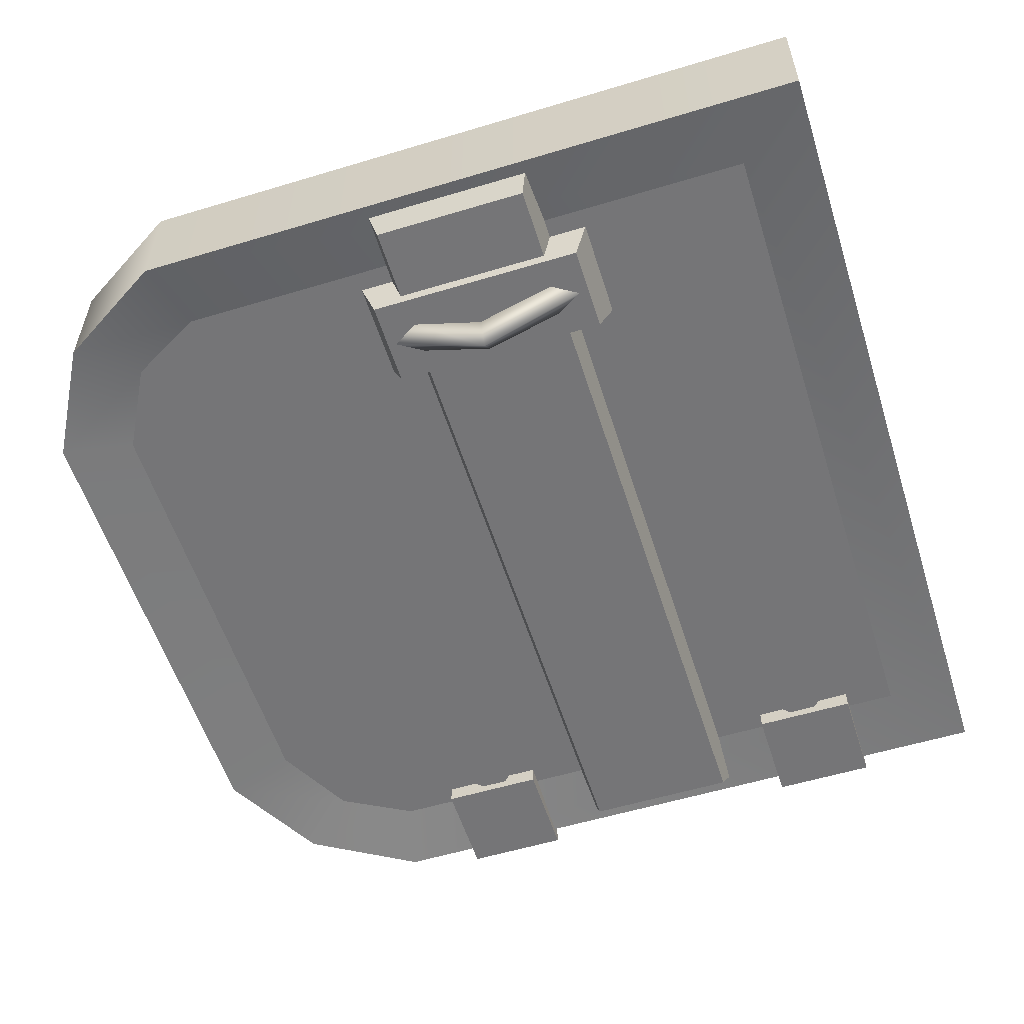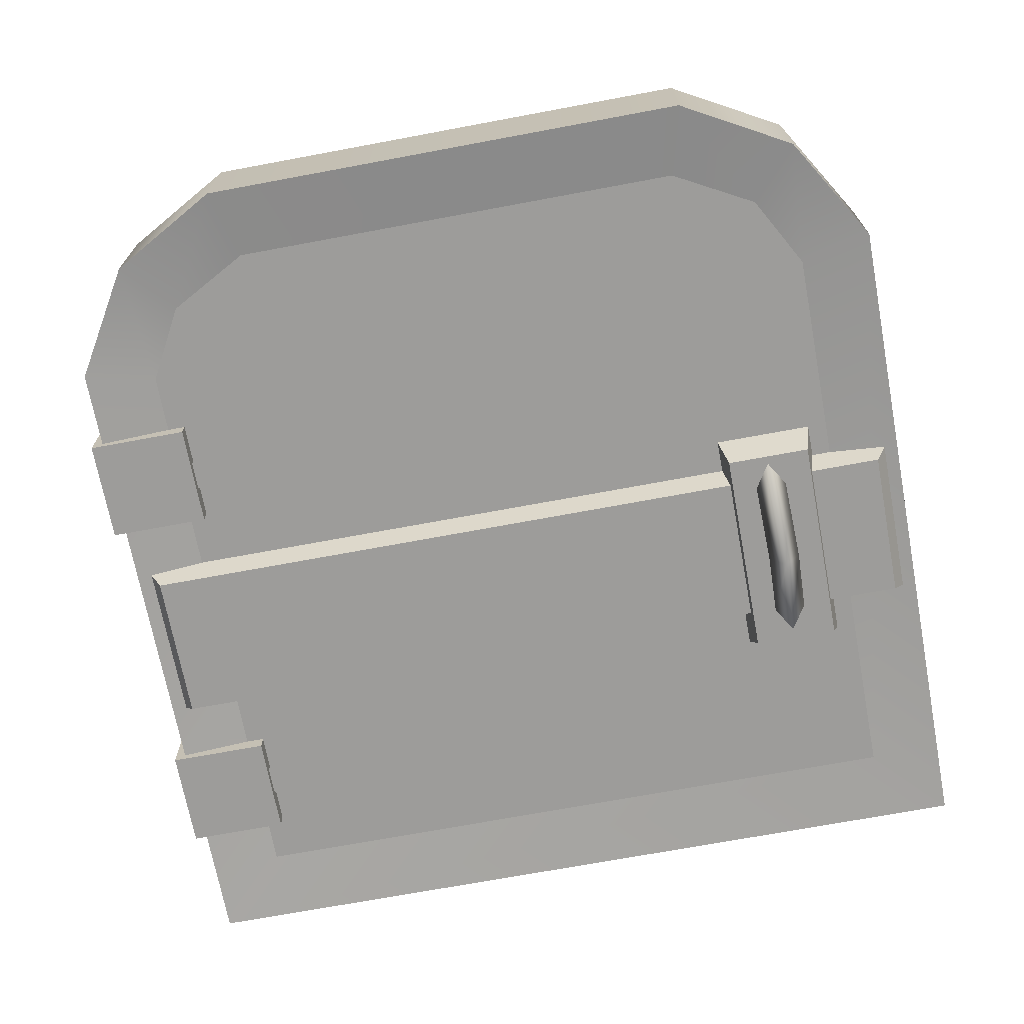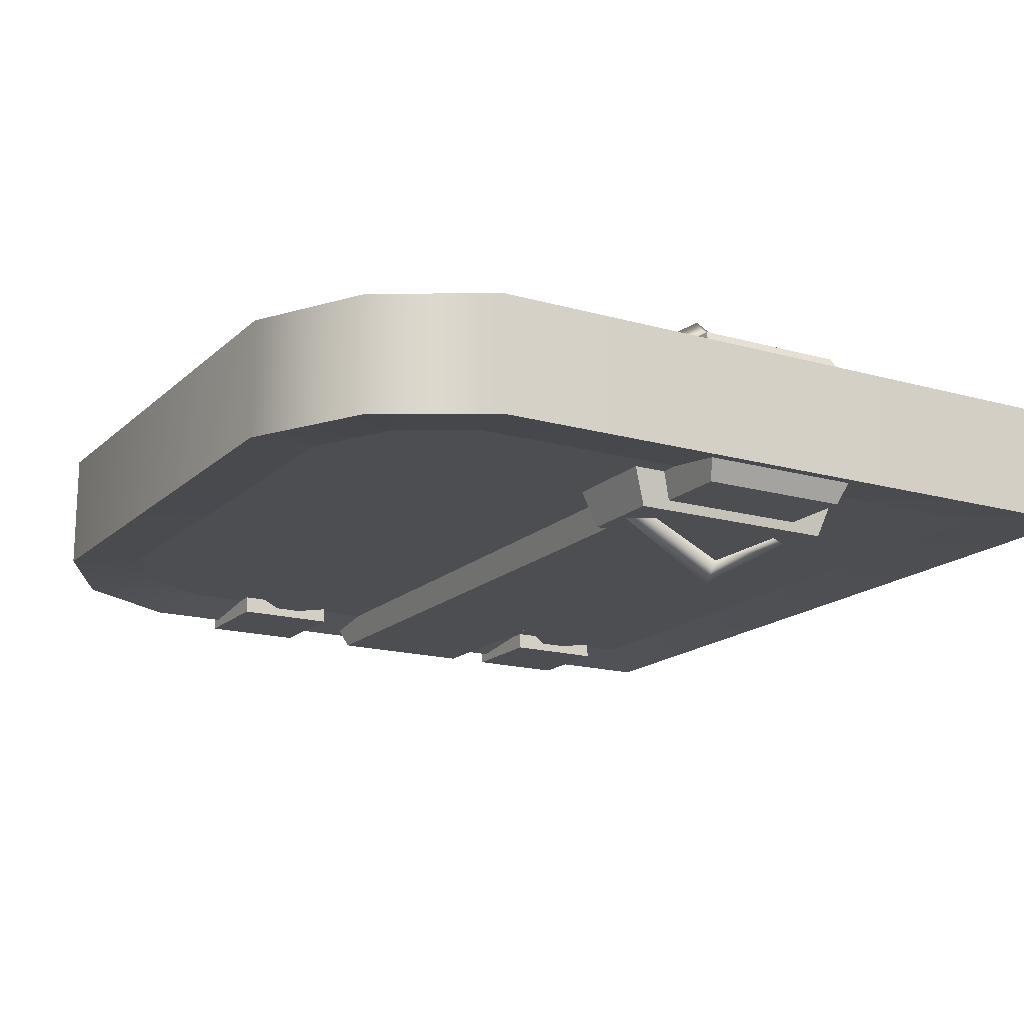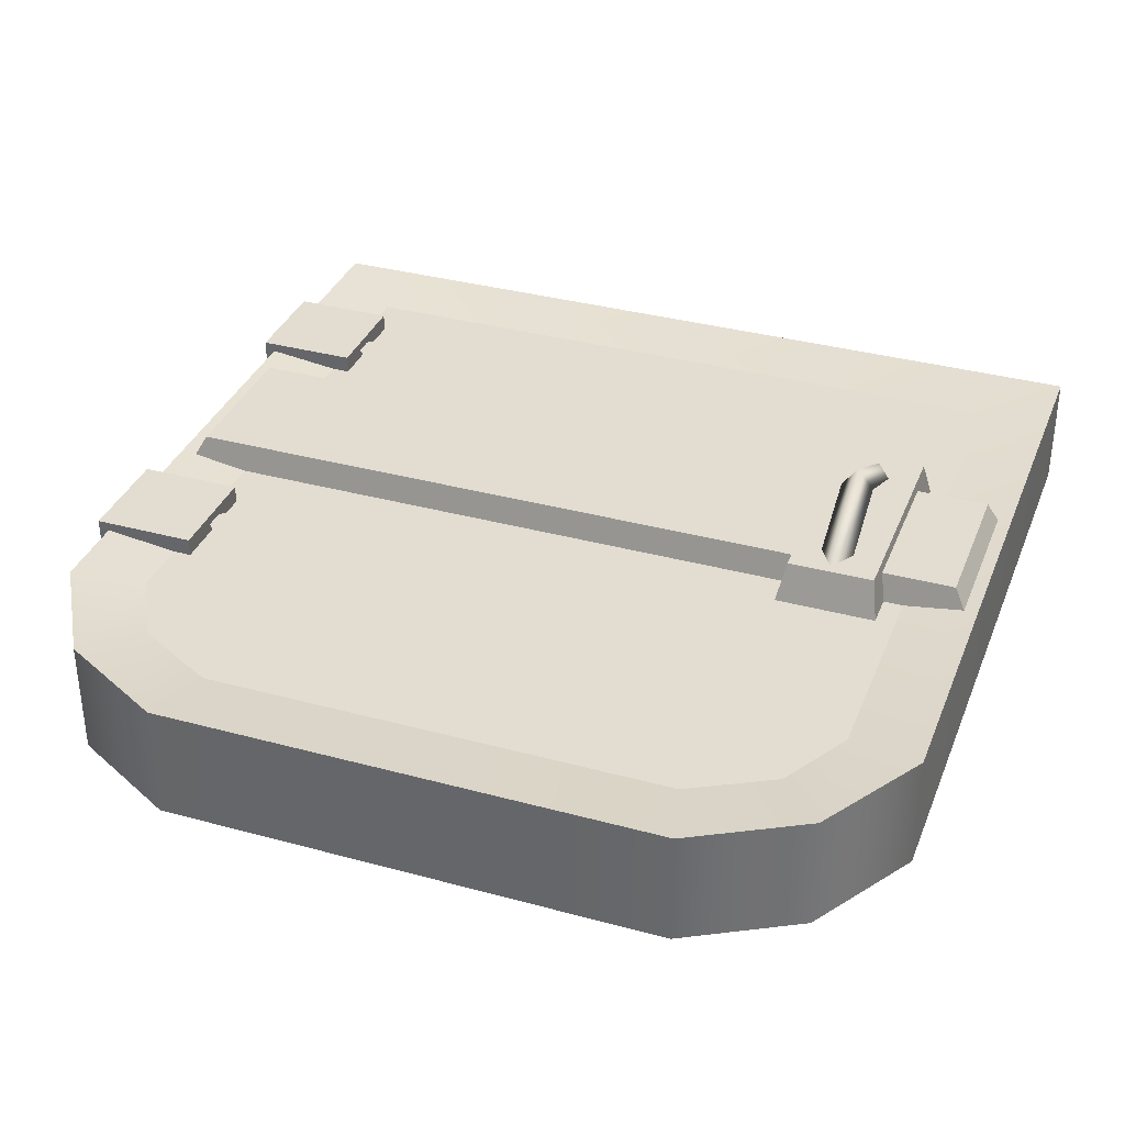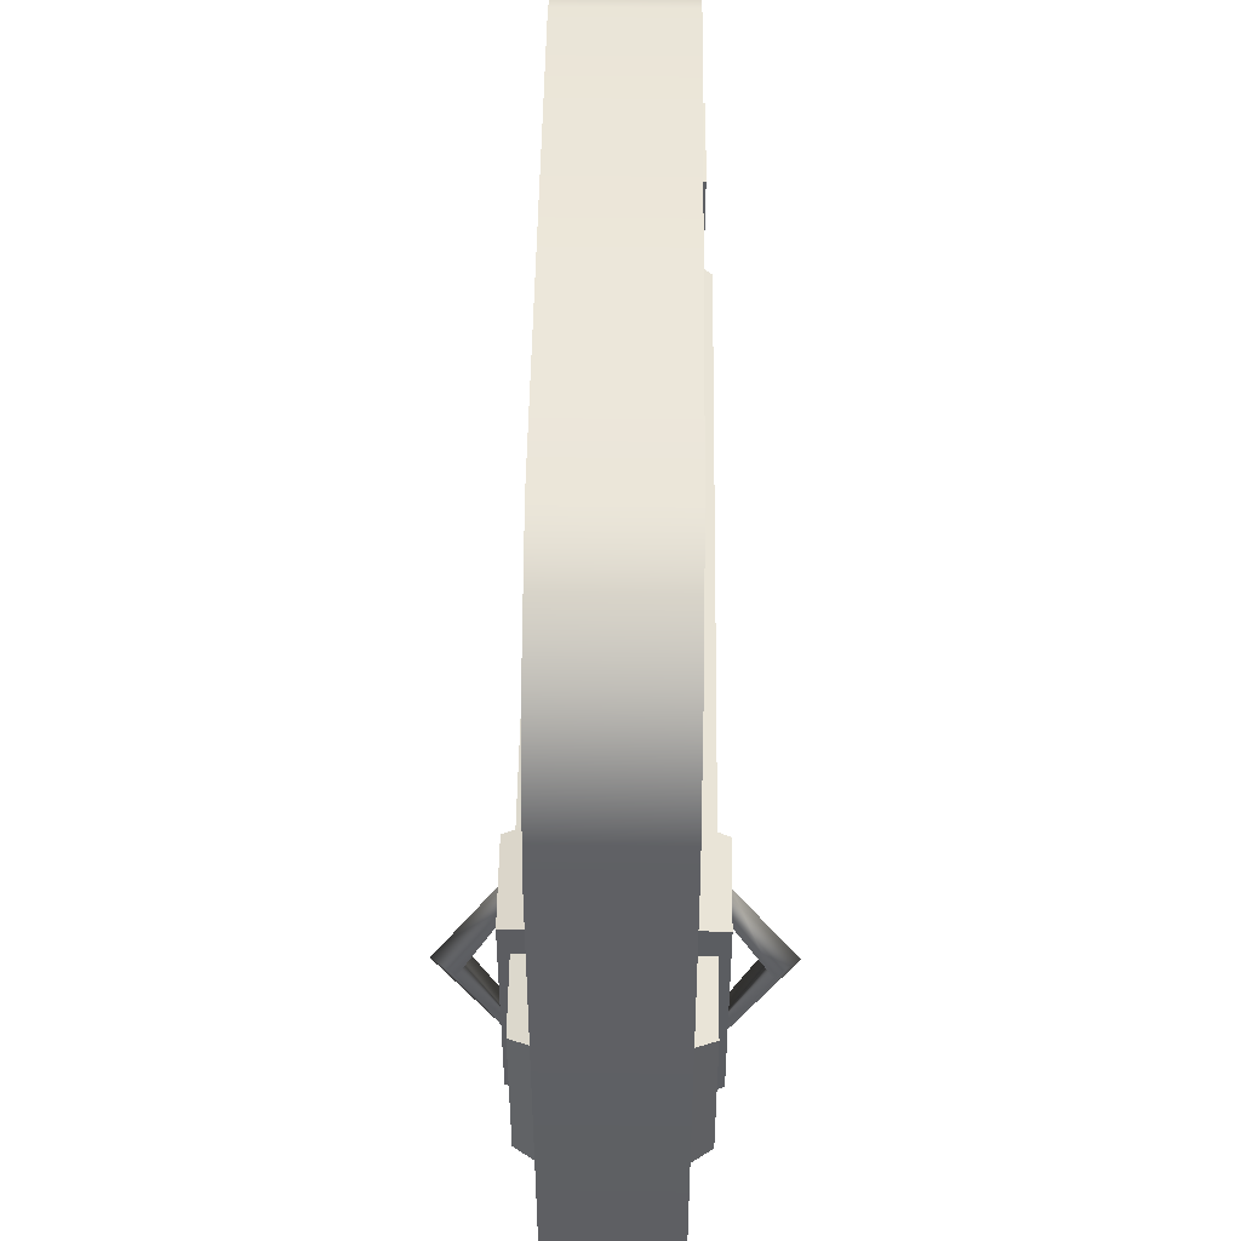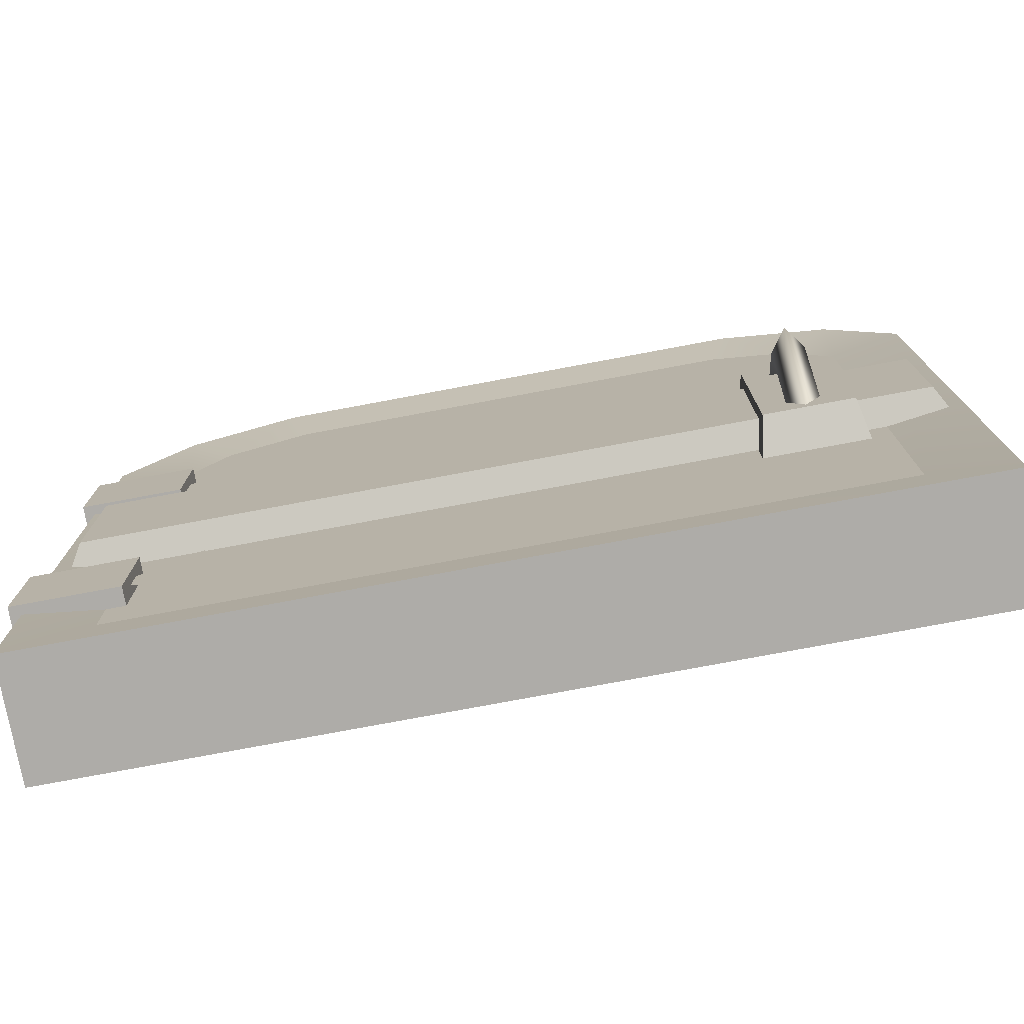
<metadata>
{"format":"obj","ext":"obj","renderer":"f3d","projection":"perspective","resolution":1024,"background":"white","views":[{"elev":-56.6,"azim":-72.5,"up":"+Z"},{"elev":-70.1,"azim":-169.4,"up":"+Z"},{"elev":-16.7,"azim":-120.0,"up":"+Z"},{"elev":35.1,"azim":-160.1,"up":"+Z"},{"elev":49.9,"azim":-89.2,"up":"+Y"},{"elev":-76.9,"azim":-169.4,"up":"+Y"}]}
</metadata>
<code>
g t019v001_m
v -0.2634 1.728 0.02065
v -0.1694 1.034 0.02065
v -0.1694 1.558 0.02065
v -1.821 1.039 0.02065
v -1.727 1.728 0.02065
v -1.821 1.558 0.02065
v -0.4537 1.831 0.02065
v -0.1694 1.034 0.02065
v -0.2634 1.728 0.02065
v -0.2634 1.728 0.2521
v -0.1694 1.558 0.2521
v -0.1694 1.04 0.2521
v -1.821 1.041 0.2521
v -1.821 1.558 0.2521
v -1.727 1.728 0.2521
v -0.4537 1.831 0.2521
v -0.2634 1.728 0.2521
v -0.1694 1.04 0.2521
v -1.821 1.041 0.2521
v -1.727 1.728 0.2521
v -1.537 1.831 0.2521
v -0.1694 0.6679 0.02065
v -1.821 0.6672 0.02065
v -1.821 0.1694 0.02065
v -0.1694 0.1694 0.02065
v -1.821 1.039 0.02065
v -1.537 1.831 0.02065
v -1.727 1.728 0.02065
v -0.4537 1.831 0.02065
v -0.1694 1.034 0.02065
v -1.991 0 0.2728
v -1.991 1.329e-17 0
v -1.991 1.603 0
v -1.991 1.603 0.2728
v -1.837 1.857 0
v -1.837 1.857 0.2728
v -1.579 2 0
v -1.579 2 0.2728
v -0.4114 2 0
v -0.4114 2 0.2728
v -1.821 0.1694 0.2521
v -0.1694 0.1694 0.2521
v 0 0 0.2728
v -1.991 0 0.2728
v -1.991 1.603 0.2728
v -1.821 0.1694 0.2521
v -1.991 0 0.2728
v -1.821 1.558 0.2521
v -1.837 1.857 0.2728
v -1.727 1.728 0.2521
v -1.579 2 0.2728
v -1.537 1.831 0.2521
v -0.4537 1.831 0.2521
v -0.4114 2 0.2728
v 0 1.603 0.2728
v 0 0 0.2728
v -0.1694 0.1694 0.2521
v -0.1694 1.558 0.2521
v -0.1535 1.857 0.2728
v -0.2634 1.728 0.2521
v -0.4114 2 0.2728
v -0.4537 1.831 0.2521
v -1.991 1.329e-17 0
v -1.991 0 0.2728
v 0 0 0.2728
v 0 -1.314e-18 0
v 0 0 0.2728
v 0 1.603 0
v 0 -1.314e-18 0
v 0 1.603 0.2728
v -0.1535 1.857 0
v -0.1535 1.857 0.2728
v -0.4114 2 0
v -0.4114 2 0.2728
v -0.2119 1.181 0.2933
v -0.2119 1.422 0.2933
v 0.02471 1.422 0.2933
v 0.02471 1.181 0.2933
v -0.2119 1.422 0.2933
v -0.2119 1.422 -0.02067
v 0.02471 1.422 -0.02067
v 0.02471 1.422 0.2933
v -0.2119 1.181 -0.02067
v -0.2119 1.181 0.2933
v 0.02471 1.181 0.2933
v 0.02471 1.181 -0.02067
v 0.02471 1.181 0.2933
v 0.02471 1.422 0.2933
v 0.02471 1.422 -0.02067
v 0.02471 1.181 -0.02067
v -0.2119 1.181 -0.02067
v -0.2119 1.422 -0.02067
v -0.2119 1.422 0.2933
v -0.2119 1.181 0.2933
v -0.2119 0.2856 0.2933
v -0.2119 0.5257 0.2933
v 0.02471 0.5257 0.2933
v 0.02471 0.2856 0.2933
v -0.2119 0.5257 0.2933
v -0.2119 0.5257 -0.02067
v 0.02471 0.5257 -0.02067
v 0.02471 0.5257 0.2933
v -0.2119 0.2856 -0.02067
v -0.2119 0.2856 0.2933
v 0.02471 0.2856 0.2933
v 0.02471 0.2856 -0.02067
v 0.02471 0.2856 0.2933
v 0.02471 0.5257 0.2933
v 0.02471 0.5257 -0.02067
v 0.02471 0.2856 -0.02067
v -0.2119 0.2856 -0.02067
v -0.2119 0.5257 -0.02067
v -0.2119 0.5257 0.2933
v -0.2119 0.2856 0.2933
v -1.821 0.1694 0.02065
v -1.991 1.329e-17 0
v 0 -1.314e-18 0
v -0.1694 0.1694 0.02065
v -1.991 1.603 0
v -1.991 1.329e-17 0
v -1.821 0.1694 0.02065
v -1.821 1.558 0.02065
v -1.837 1.857 0
v -1.727 1.728 0.02065
v -1.579 2 0
v -1.537 1.831 0.02065
v -0.4537 1.831 0.02065
v -0.4114 2 0
v 0 1.603 0
v -0.1694 0.1694 0.02065
v 0 -1.314e-18 0
v -0.1694 1.558 0.02065
v -0.1535 1.857 0
v -0.2634 1.728 0.02065
v -0.4114 2 0
v -0.4537 1.831 0.02065
v -0.1694 0.6687 0.2521
v -0.1694 0.1694 0.2521
v -1.821 0.1694 0.2521
v -1.821 0.668 0.2521
v -0.341 1.145 0.2722
v -0.4924 1.296 0.2722
v -0.341 1.447 0.2722
v -0.1896 1.296 0.2722
v -0.341 0.2715 0.2722
v -0.4924 0.423 0.2722
v -0.341 0.5744 0.2722
v -0.1896 0.423 0.2722
v -1.933 1.032 0.3161
v -1.981 1.059 0.2292
v -0.0136 1.059 0.2292
v -0.06165 1.032 0.3161
v -1.981 0.6482 0.2292
v -1.933 0.675 0.3161
v -0.06165 0.675 0.3161
v -0.0136 0.6482 0.2292
v -0.06165 0.675 0.3161
v -0.06165 1.032 0.3161
v -0.0136 1.059 0.2292
v -0.0136 0.6482 0.2292
v -1.981 0.6482 0.2292
v -1.981 1.059 0.2292
v -1.933 1.032 0.3161
v -1.933 0.675 0.3161
v -1.933 0.675 0.3161
v -1.933 1.032 0.3161
v -0.06165 1.032 0.3161
v -0.06165 0.675 0.3161
v -1.781 0.5582 0.2265
v -1.781 1.139 0.2265
v -1.759 1.1 0.3385
v -1.759 0.5975 0.3385
v -1.559 0.5975 0.3385
v -1.559 1.1 0.3385
v -1.538 1.139 0.2265
v -1.538 0.5582 0.2265
v -1.759 1.1 0.3385
v -1.559 1.1 0.3385
v -1.559 0.5975 0.3385
v -1.759 0.5975 0.3385
v -1.559 0.5975 0.3385
v -1.538 0.5582 0.2265
v -1.781 0.5582 0.2265
v -1.759 0.5975 0.3385
v -1.759 1.1 0.3385
v -1.781 1.139 0.2265
v -1.538 1.139 0.2265
v -1.559 1.1 0.3385
v -1.692 1.022 0.3374
v -1.618 0.8595 0.4185
v -1.618 1.022 0.3374
v -1.692 0.8595 0.4185
v -1.618 0.6783 0.3374
v -1.692 0.6783 0.3374
v -1.655 1.083 0.3374
v -1.692 0.8595 0.4185
v -1.692 1.022 0.3374
v -1.655 0.8623 0.4685
v -1.618 1.022 0.3374
v -1.692 0.6783 0.3374
v -1.618 0.8595 0.4185
v -1.655 0.6181 0.3374
v -1.618 0.6783 0.3374
v -0.341 1.134 0.0006371
v -0.1796 1.295 0.0006371
v -0.341 1.457 0.0006371
v -0.5024 1.295 0.0006371
v -0.341 0.2468 0.0006371
v -0.1779 0.4099 0.0006371
v -0.341 0.573 0.0006371
v -0.5041 0.4099 0.0006371
v -1.933 1.032 -0.04327
v -0.06165 1.032 -0.04327
v -0.0136 1.059 0.04358
v -1.981 1.059 0.04358
v -1.981 0.6482 0.04358
v -0.0136 0.6482 0.04358
v -0.06165 0.675 -0.04327
v -1.933 0.675 -0.04327
v -0.06165 0.675 -0.04327
v -0.0136 0.6482 0.04358
v -0.0136 1.059 0.04358
v -0.06165 1.032 -0.04327
v -1.981 0.6482 0.04358
v -1.933 0.675 -0.04327
v -1.933 1.032 -0.04327
v -1.981 1.059 0.04358
v -0.06165 0.675 -0.04327
v -0.06165 1.032 -0.04327
v -1.933 1.032 -0.04327
v -1.933 0.675 -0.04327
v -1.781 0.5582 0.04629
v -1.759 0.5975 -0.06572
v -1.759 1.1 -0.06572
v -1.781 1.139 0.04629
v -1.559 0.5975 -0.06572
v -1.538 0.5582 0.04629
v -1.538 1.139 0.04629
v -1.559 1.1 -0.06572
v -1.759 1.1 -0.06572
v -1.759 0.5975 -0.06572
v -1.559 0.5975 -0.06572
v -1.559 1.1 -0.06572
v -1.559 0.5975 -0.06572
v -1.759 0.5975 -0.06572
v -1.781 0.5582 0.04629
v -1.538 0.5582 0.04629
v -1.759 1.1 -0.06572
v -1.559 1.1 -0.06572
v -1.538 1.139 0.04629
v -1.781 1.139 0.04629
v -1.655 0.6181 -0.06459
v -1.692 0.854 -0.1457
v -1.692 0.6783 -0.06459
v -1.655 0.8551 -0.1958
v -1.618 0.6783 -0.06459
v -1.692 1.022 -0.06459
v -1.618 0.854 -0.1457
v -1.655 1.083 -0.06459
v -1.618 1.022 -0.06459
v -1.692 0.6783 -0.06459
v -1.618 0.854 -0.1457
v -1.618 0.6783 -0.06459
v -1.692 0.854 -0.1457
v -1.618 1.022 -0.06459
v -1.692 1.022 -0.06459
v -0.4537 1.831 0.2521
v -0.1694 1.04 0.2521
v -1.821 1.041 0.2521
v -1.537 1.831 0.2521
v -0.2119 0.5257 -0.02067
v 0.02471 0.2856 -0.02067
v 0.02471 0.5257 -0.02067
v -0.2119 0.2856 -0.02067
v -0.2119 1.422 -0.02067
v 0.02471 1.181 -0.02067
v 0.02471 1.422 -0.02067
v -0.2119 1.181 -0.02067
g t019v001_m_0
f 3 2 1
f 6 5 4
f 9 8 7
f 12 11 10
f 15 14 13
f 18 17 16
f 21 20 19
f 24 23 22
f 25 24 22
f 28 27 26
f 26 27 29
f 30 26 29
f 33 32 31
f 34 33 31
f 35 33 34
f 36 35 34
f 37 35 36
f 38 37 36
f 39 37 38
f 40 39 38
f 43 42 41
f 44 43 41
f 47 46 45
f 46 48 45
f 45 48 49
f 48 50 49
f 49 50 51
f 50 52 51
f 52 53 51
f 53 54 51
f 57 56 55
f 58 57 55
f 58 55 59
f 60 58 59
f 60 59 61
f 62 60 61
f 65 64 63
f 66 65 63
f 69 68 67
f 68 70 67
f 68 71 70
f 71 72 70
f 71 73 72
f 73 74 72
f 77 76 75
f 78 77 75
f 81 80 79
f 82 81 79
f 85 84 83
f 86 85 83
f 89 88 87
f 90 89 87
f 93 92 91
f 94 93 91
f 97 96 95
f 98 97 95
f 101 100 99
f 102 101 99
f 105 104 103
f 106 105 103
f 109 108 107
f 110 109 107
f 113 112 111
f 114 113 111
f 117 116 115
f 118 117 115
f 121 120 119
f 122 121 119
f 122 119 123
f 124 122 123
f 124 123 125
f 126 124 125
f 127 126 125
f 128 127 125
f 131 130 129
f 130 132 129
f 129 132 133
f 132 134 133
f 133 134 135
f 134 136 135
f 139 138 137
f 140 139 137
f 143 142 141
f 144 143 141
f 147 146 145
f 148 147 145
f 151 150 149
f 152 151 149
f 155 154 153
f 156 155 153
f 159 158 157
f 160 159 157
f 163 162 161
f 164 163 161
f 167 166 165
f 168 167 165
f 171 170 169
f 172 171 169
f 175 174 173
f 176 175 173
f 179 178 177
f 180 179 177
f 183 182 181
f 184 183 181
f 187 186 185
f 188 187 185
f 191 190 189
f 190 192 189
f 192 190 193
f 194 192 193
f 197 196 195
f 196 198 195
f 195 198 199
f 198 196 200
f 198 201 199
f 202 198 200
f 201 198 202
f 203 201 202
f 206 205 204
f 207 206 204
f 210 209 208
f 211 210 208
f 214 213 212
f 215 214 212
f 218 217 216
f 219 218 216
f 222 221 220
f 223 222 220
f 226 225 224
f 227 226 224
f 230 229 228
f 231 230 228
f 234 233 232
f 235 234 232
f 238 237 236
f 239 238 236
f 242 241 240
f 243 242 240
f 246 245 244
f 247 246 244
f 250 249 248
f 251 250 248
f 254 253 252
f 253 255 252
f 252 255 256
f 255 253 257
f 255 258 256
f 259 255 257
f 258 255 259
f 260 258 259
f 263 262 261
f 262 264 261
f 264 262 265
f 266 264 265
f 269 268 267
f 270 269 267
f 273 272 271
f 272 274 271
f 273 272 274
f 271 273 274
f 277 276 275
f 276 278 275
f 277 276 278
f 275 277 278

</code>
